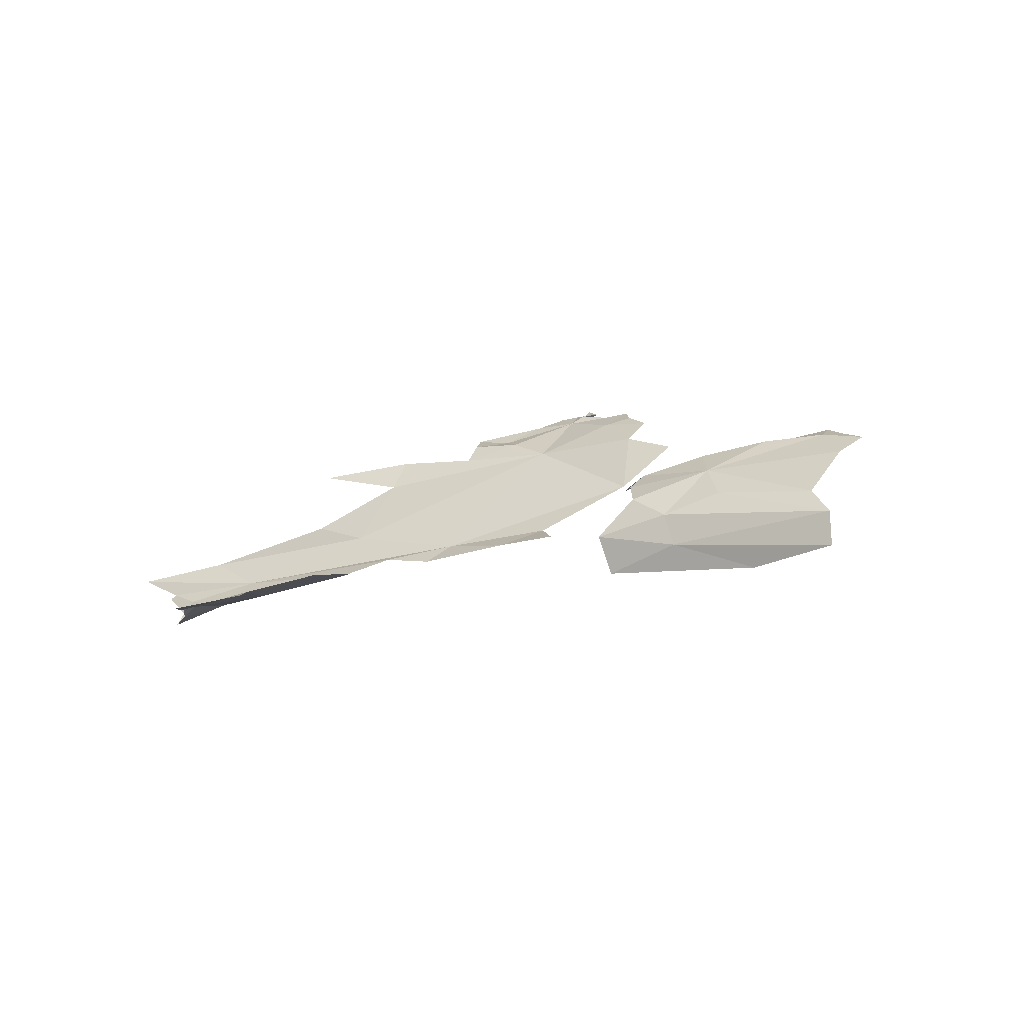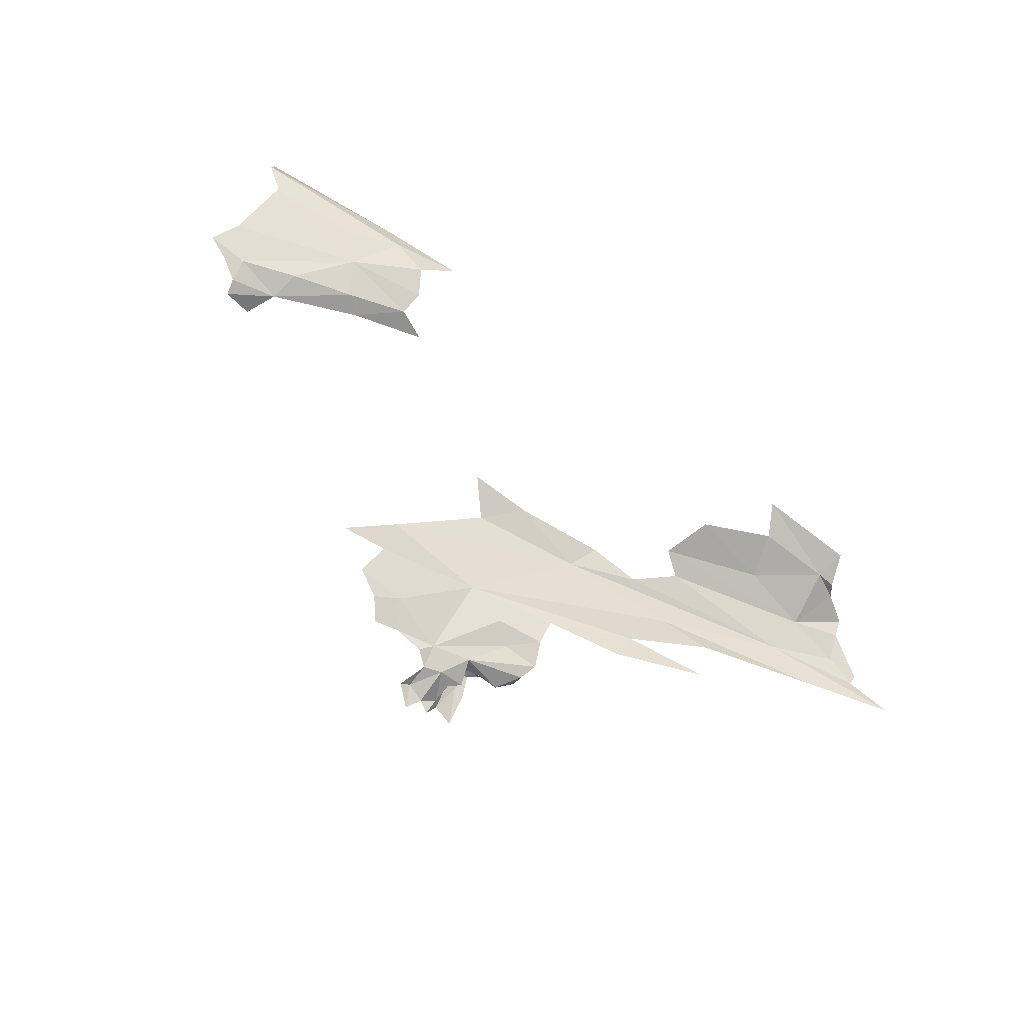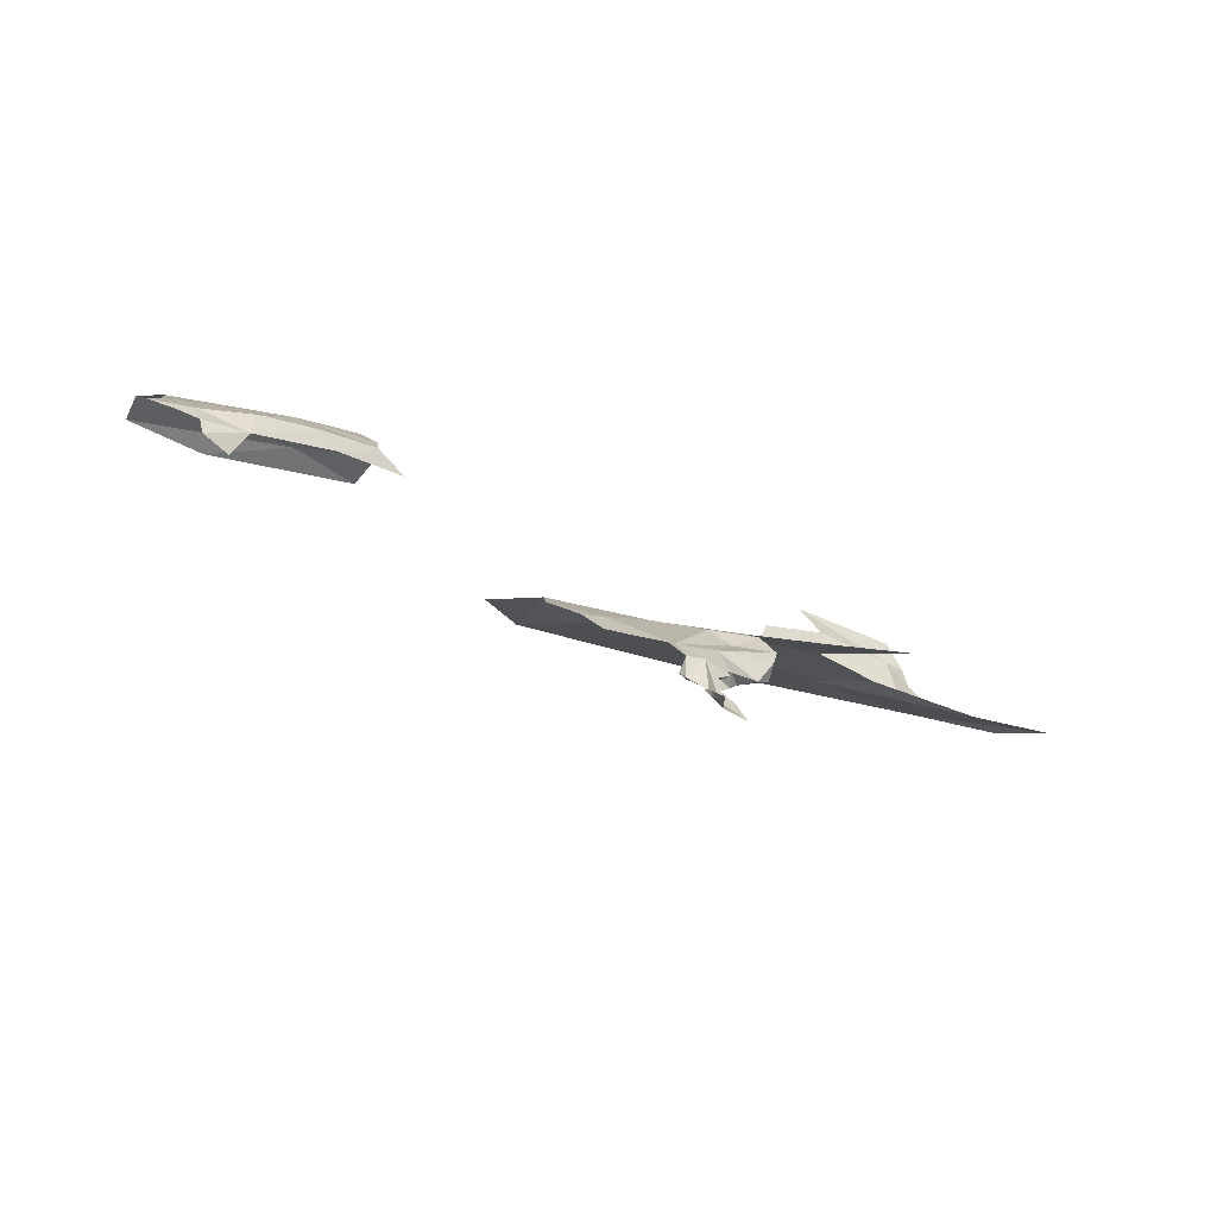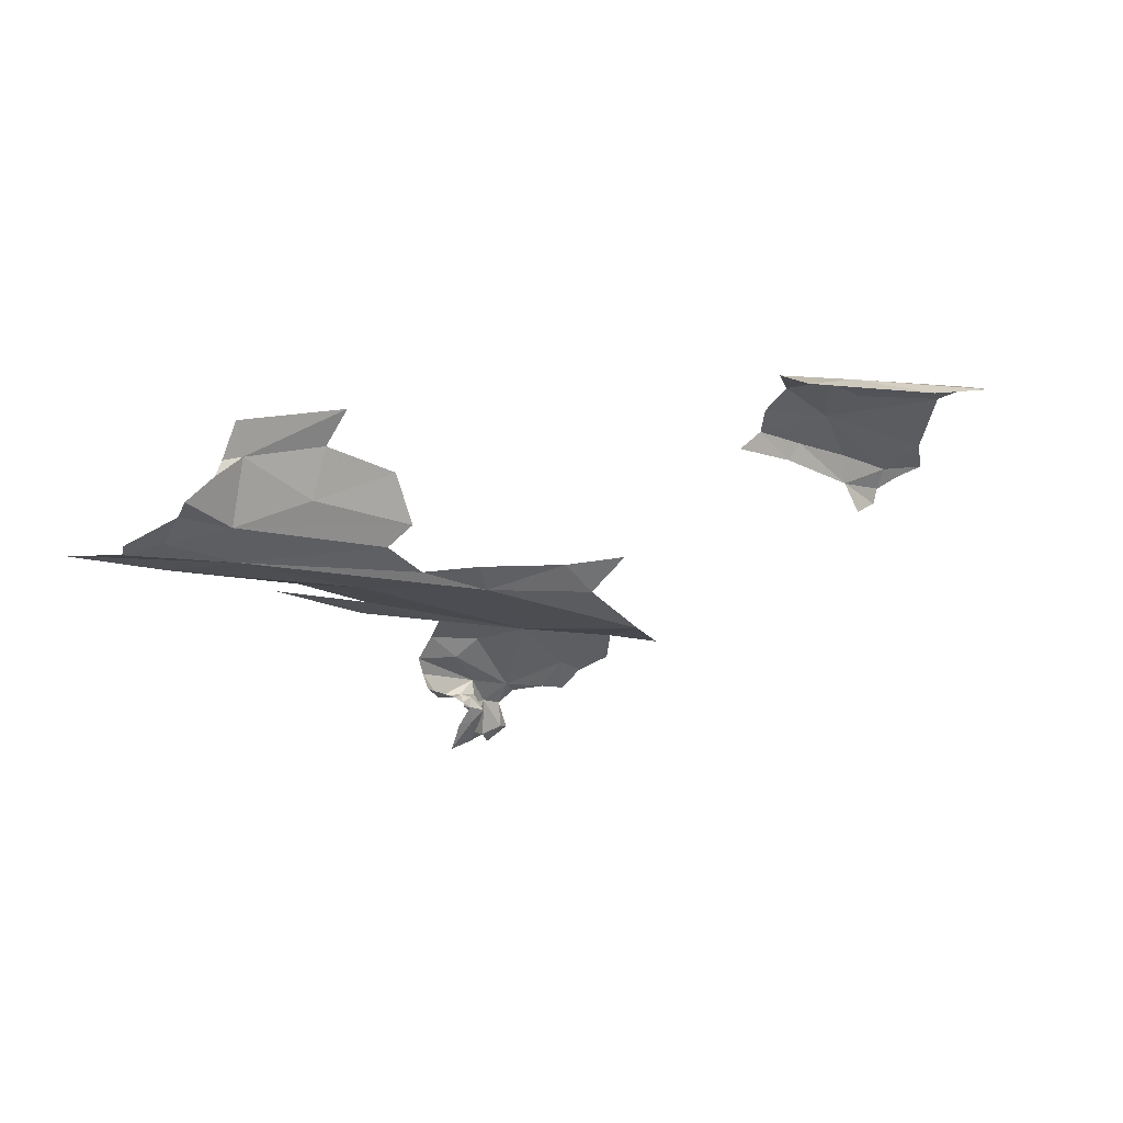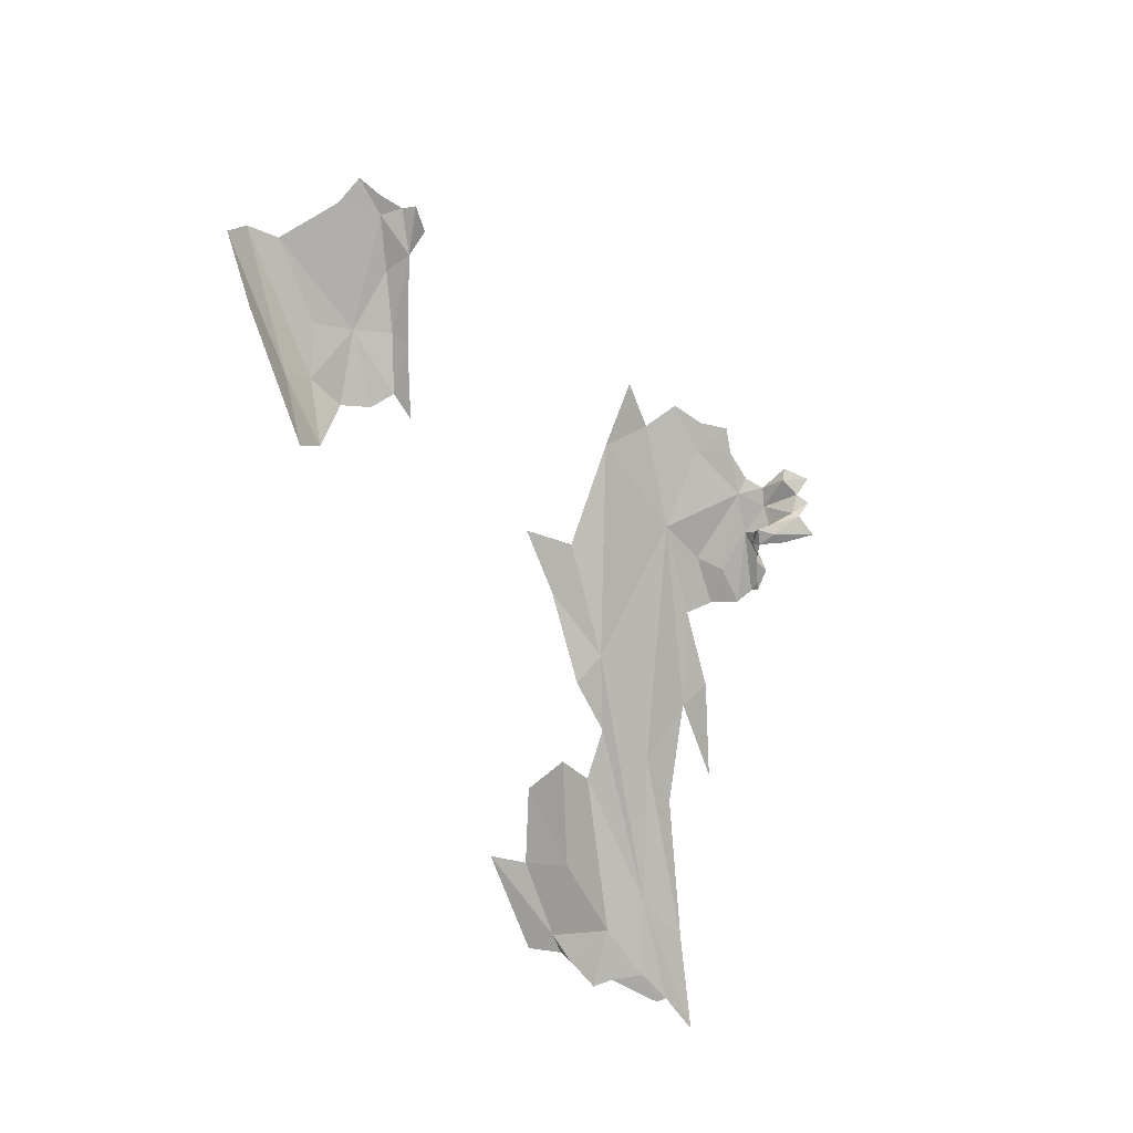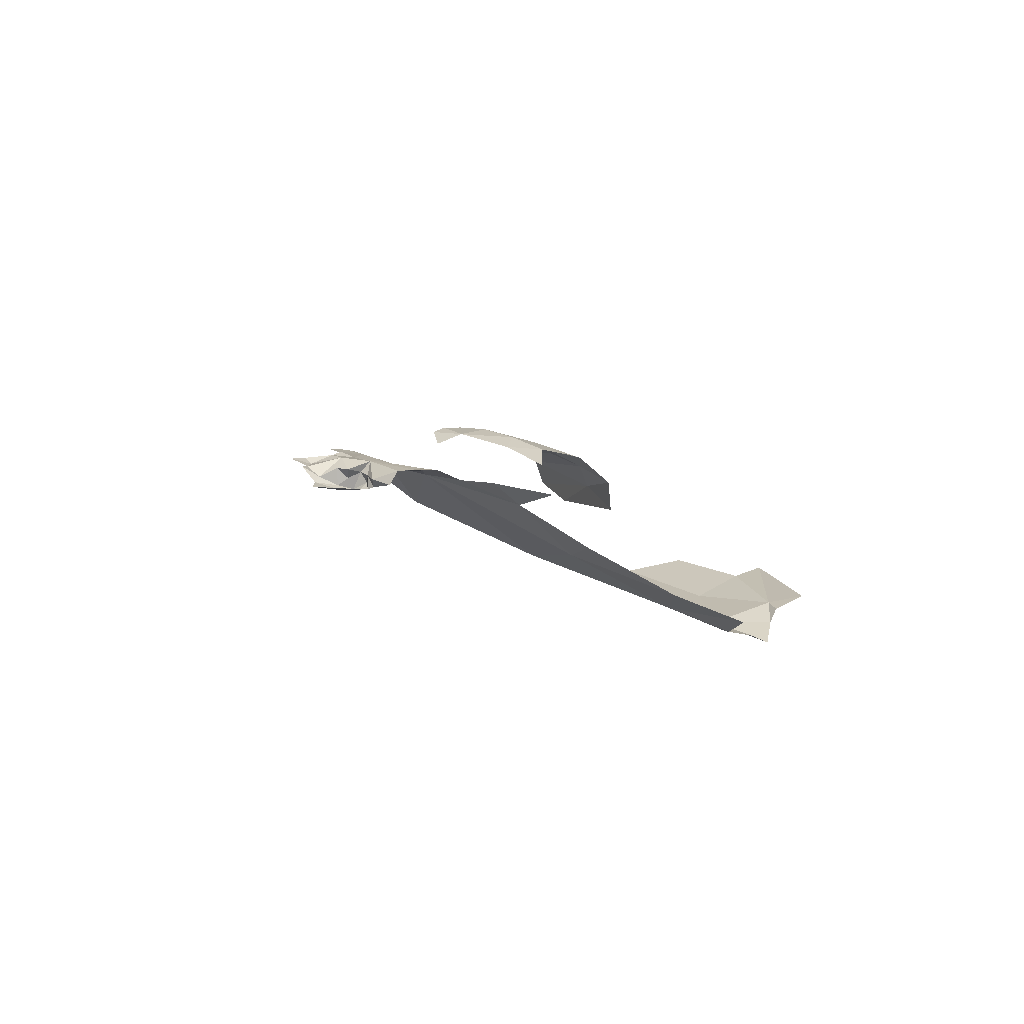
<metadata>
{"format":"obj","ext":"obj","renderer":"f3d","projection":"perspective","resolution":1024,"background":"white","views":[{"elev":19.7,"azim":38.2,"up":"+Y"},{"elev":72.8,"azim":-137.7,"up":"+Y"},{"elev":-66.7,"azim":173.8,"up":"+Z"},{"elev":33.0,"azim":-9.0,"up":"+Z"},{"elev":-65.2,"azim":123.8,"up":"+Y"},{"elev":-6.9,"azim":-97.2,"up":"+Y"}]}
</metadata>
<code>
v -4.08 6.955 0.2423
v -4.124 6.95 0.2948
v -4.039 6.966 0.2701
v -3.984 6.993 0.1428
v -3.971 7.006 0.1178
v -3.999 6.994 0.1003
v -4.075 6.945 0.165
v -4.059 6.933 0.1649
v -4.075 6.918 0.1653
v -4.049 6.955 0.1529
v -4.052 6.961 0.1078
v -4.047 6.943 0.1292
v -4.069 6.957 0.1277
v -4.058 6.918 0.1196
v -4.061 6.919 0.1521
v -4.036 6.923 0.1401
v -4.044 6.929 0.1094
v -3.877 7.015 0.1653
v -3.874 7.025 0.0984
v -3.914 7.013 0.1159
v -4.051 6.944 0.0739
v -4.034 6.966 0.0518
v -4.058 6.963 0.0416
v -4.059 6.932 0.0657
v -3.84 7.03 0.1327
v -3.787 7.034 0.1542
v -4.098 6.918 0.0612
v -4.082 6.919 0.1135
v -4.024 6.982 0.0212
v -3.999 6.976 0.05892
v -3.987 6.99 0.047
v -4.11 6.934 0.3392
v -4.247 6.911 0.3858
v -4.24 6.872 0.4347
v -3.955 6.966 0.283
v -4.049 6.976 0.1711
v -4.149 6.946 0.252
v -4.028 6.985 0.1166
v -4.143 6.945 0.2181
v -4.117 6.932 0.1718
v -4.087 6.921 0.1755
v -4.137 6.918 0.2032
v -3.749 6.937 0.282
v -3.698 7.01 0.1961
v -3.785 7.015 0.216
v -4.394 6.871 0.474
v -4.207 6.739 0.6276
v -4.45 6.647 0.7458
v -4.163 6.761 0.6526
v -4.255 6.78 0.5277
v -4.354 6.783 0.5425
v -4.558 6.684 0.6538
v -4.052 6.781 0.5468
v -4.039 6.8 0.4861
v -4.151 6.764 0.5568
v -4.617 6.619 0.7468
v -4.555 6.626 0.7394
v -4.62 6.621 0.7292
v -4.53 6.621 0.7891
v -4.45 6.671 0.6658
v -4.711 6.631 0.7312
v -4.425 6.684 0.8492
v -4.47 6.647 0.84
v -4.457 6.671 0.8536
v -4.43 6.696 0.9078
v -4.517 6.609 0.8212
v -4.322 6.702 0.7495
v -4.185 6.779 0.7431
v -4.295 6.741 0.8237
v -3.898 6.838 0.4982
v -3.848 6.86 0.4226
v -3.787 6.877 0.4781
v -4.257 6.761 0.8772
v -3.311 7.154 0.4195
v -3.226 7.183 0.4257
v -3.238 7.18 0.385
v -3.15 7.141 0.5945
v -3.164 7.178 0.4745
v -3.364 7.129 0.5828
v -3.31 7.112 0.6299
v -3.246 7.168 0.3595
v -3.287 7.134 0.366
v -3.348 7.032 0.7098
v -3.098 7.125 0.6238
v -3.384 7.072 0.6871
v -3.488 7.021 0.7353
v -3.458 7.081 0.6754
v -3.452 6.963 0.7465
v -3.494 7.084 0.6313
v -3.203 7.014 0.6791
v -3.41 7.132 0.5273
v -3.314 7.166 0.4745
v -3.196 7.186 0.4054
v -3.498 7.092 0.5832
v -3.438 7.106 0.5097
v -3.151 7.192 0.4193
v -3.545 7.05 0.5751
v -3.079 7.074 0.6443
f 1 2 3
f 4 5 6
f 7 8 9
f 8 7 10
f 11 12 13
f 14 15 16
f 14 16 17
f 1 3 4
f 18 19 20
f 18 20 4
f 21 22 23
f 21 23 24
f 18 25 19
f 18 26 25
f 27 28 14
f 29 22 30
f 29 30 31
f 15 14 28
f 32 33 34
f 32 35 3
f 36 1 4
f 1 36 37
f 38 36 4
f 38 4 6
f 13 10 36
f 10 7 36
f 37 36 39
f 12 10 13
f 21 38 22
f 6 30 38
f 17 21 24
f 17 24 14
f 40 7 41
f 40 41 42
f 43 44 45
f 38 11 13
f 35 43 45
f 35 45 18
f 15 8 16
f 20 5 4
f 18 4 35
f 40 42 39
f 34 35 32
f 4 3 35
f 17 12 11
f 17 11 21
f 11 38 21
f 10 12 16
f 8 10 16
f 8 15 9
f 16 12 17
f 7 9 41
f 7 40 36
f 6 31 30
f 38 30 22
f 3 2 32
f 18 45 26
f 24 27 14
f 38 13 36
f 36 40 39
f 37 2 1
f 33 46 34
f 47 48 49
f 50 34 51
f 50 51 52
f 53 54 55
f 56 57 58
f 56 59 57
f 58 57 60
f 61 60 52
f 62 63 64
f 62 64 65
f 63 48 66
f 49 48 67
f 49 67 68
f 61 58 60
f 52 60 50
f 48 60 57
f 48 57 59
f 68 67 69
f 34 50 35
f 70 71 54
f 70 54 53
f 55 60 47
f 62 48 63
f 71 43 54
f 60 48 47
f 72 71 70
f 62 65 73
f 43 35 54
f 48 59 66
f 69 67 62
f 62 67 48
f 54 35 50
f 73 69 62
f 55 54 60
f 50 60 54
f 74 75 76
f 77 78 79
f 77 79 80
f 81 82 74
f 81 74 76
f 83 84 85
f 83 85 86
f 85 87 86
f 83 86 88
f 87 79 89
f 87 85 79
f 90 83 88
f 80 84 77
f 91 79 92
f 91 92 74
f 79 78 75
f 76 75 93
f 91 94 79
f 95 91 74
f 96 93 75
f 96 75 78
f 97 94 95
f 92 79 75
f 94 89 79
f 83 98 84
f 85 84 80
f 85 80 79
f 91 95 94
f 98 83 90
f 92 75 74

</code>
